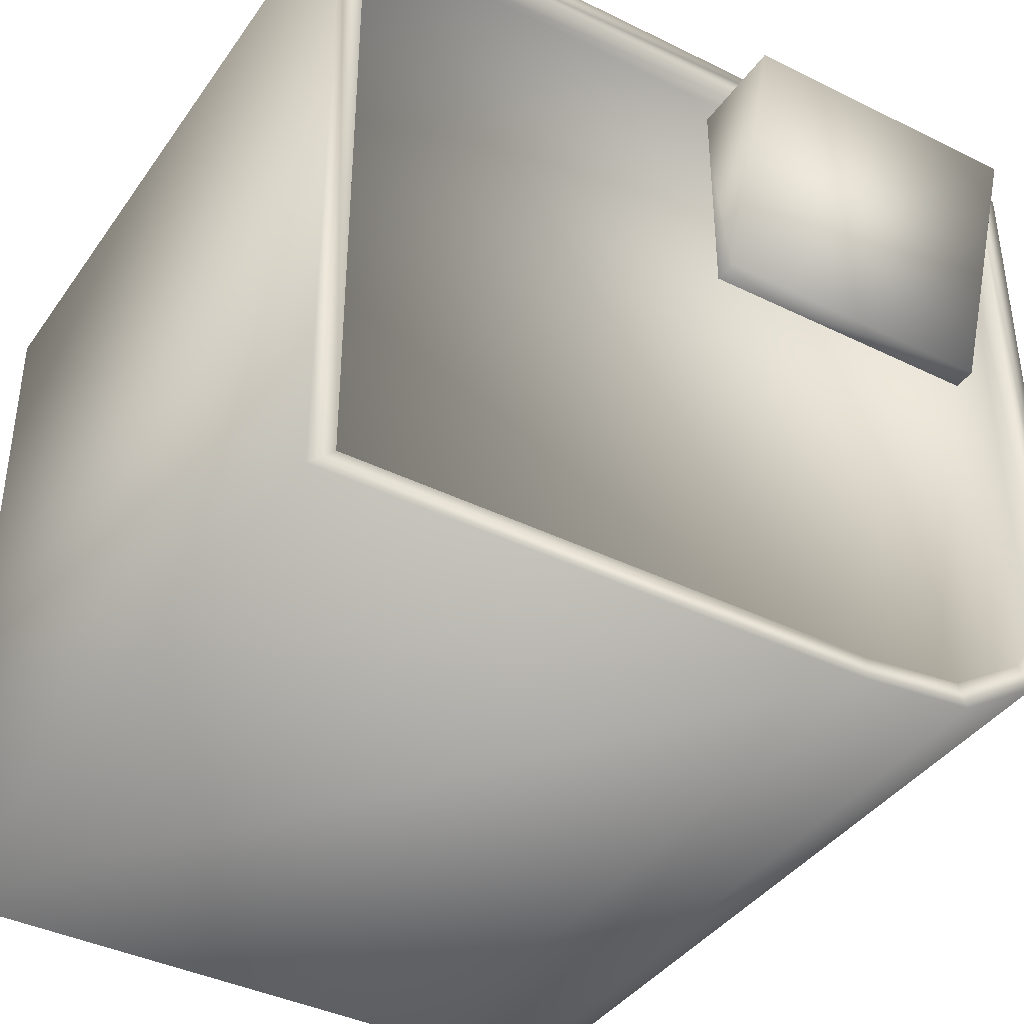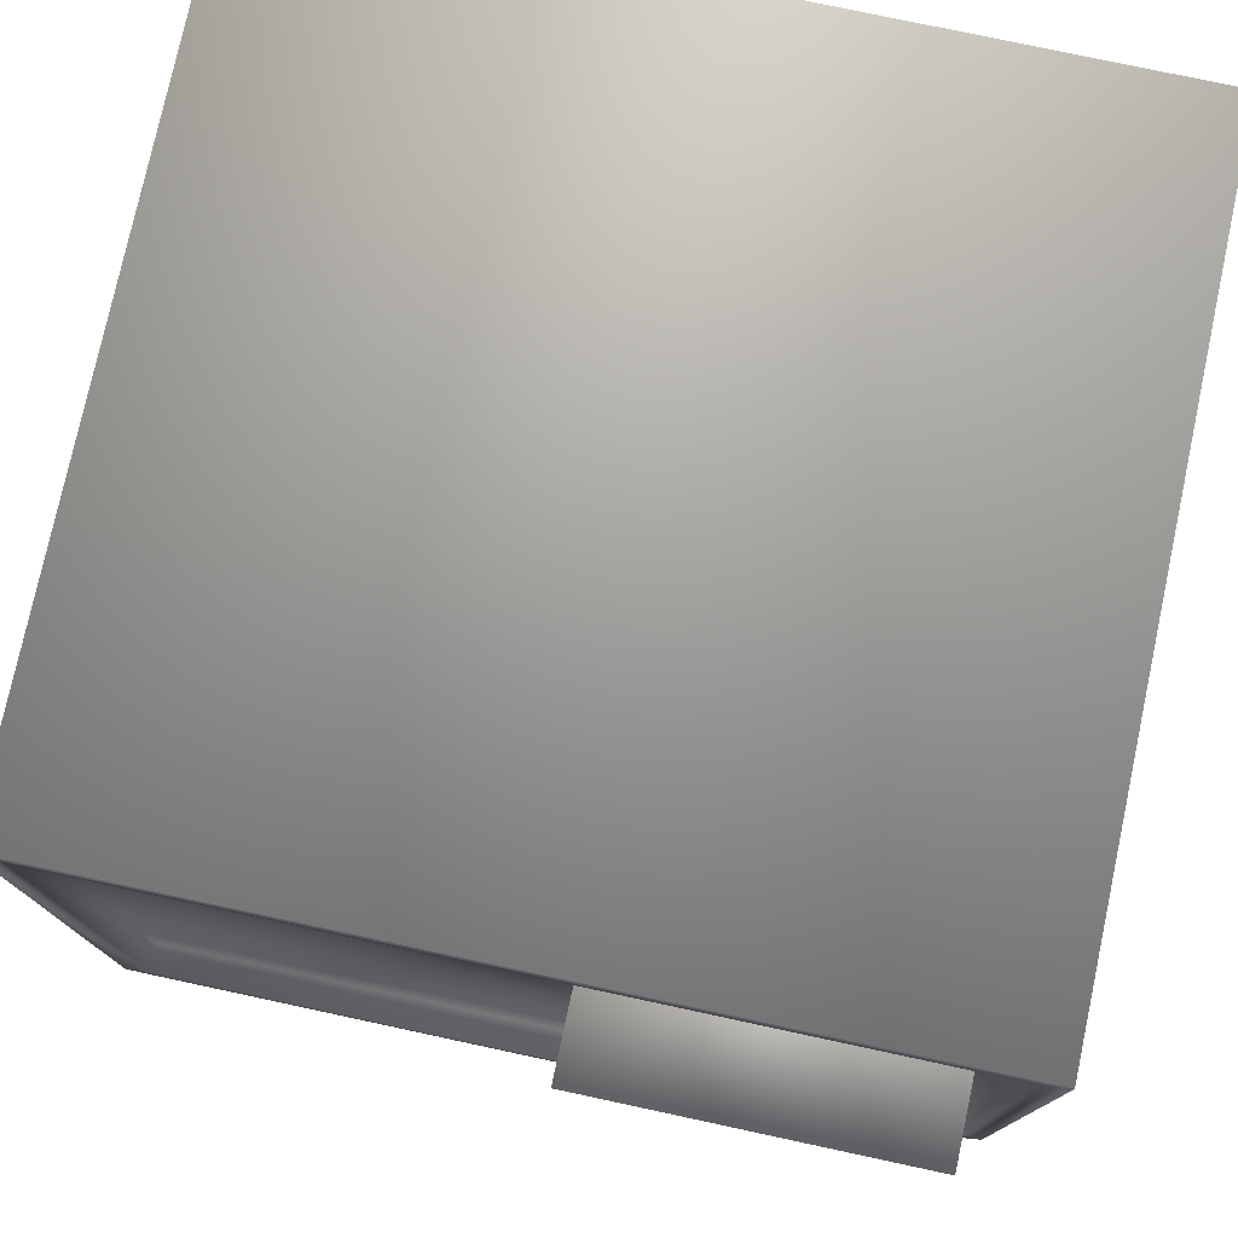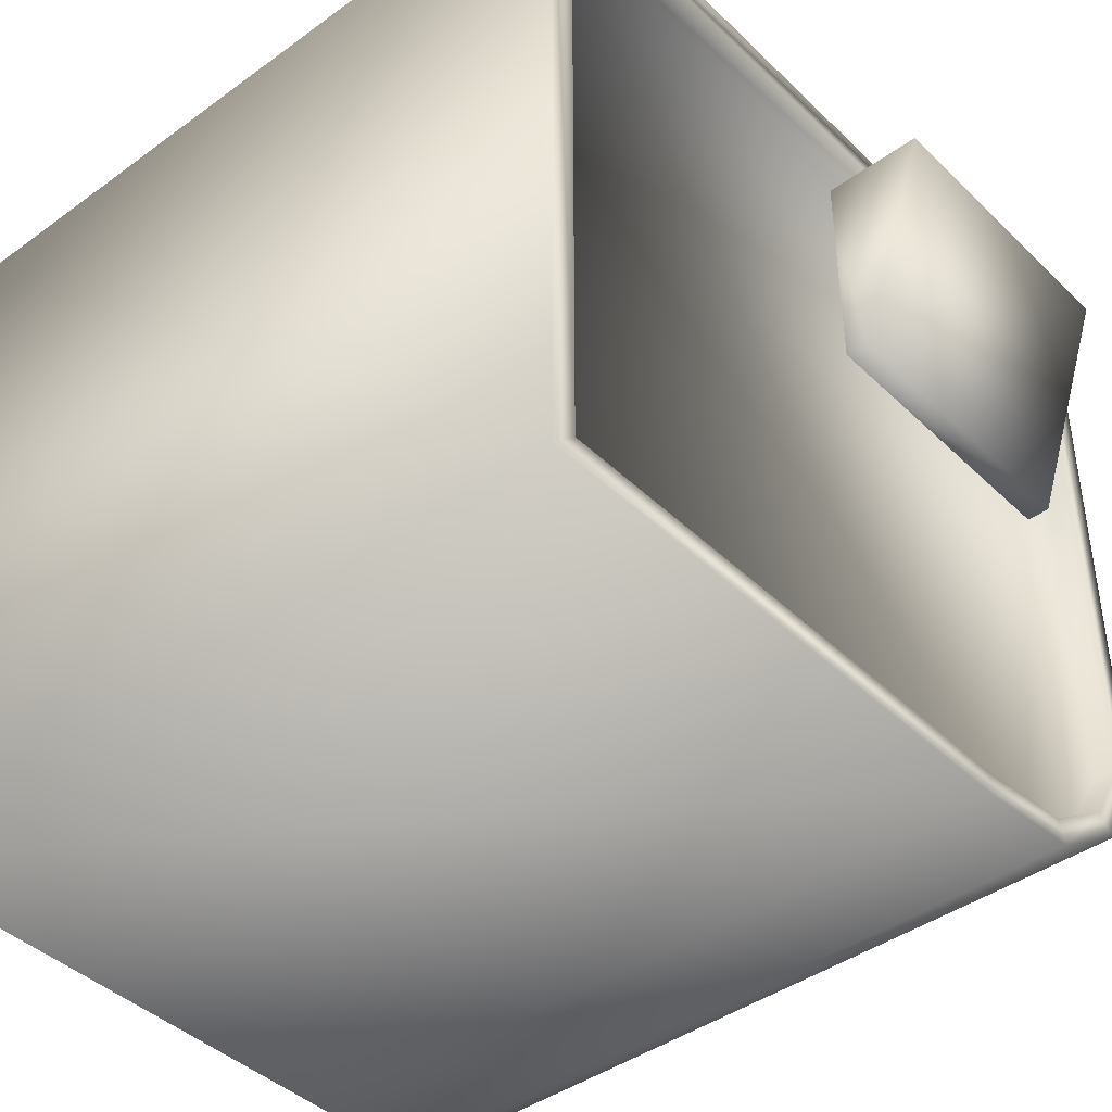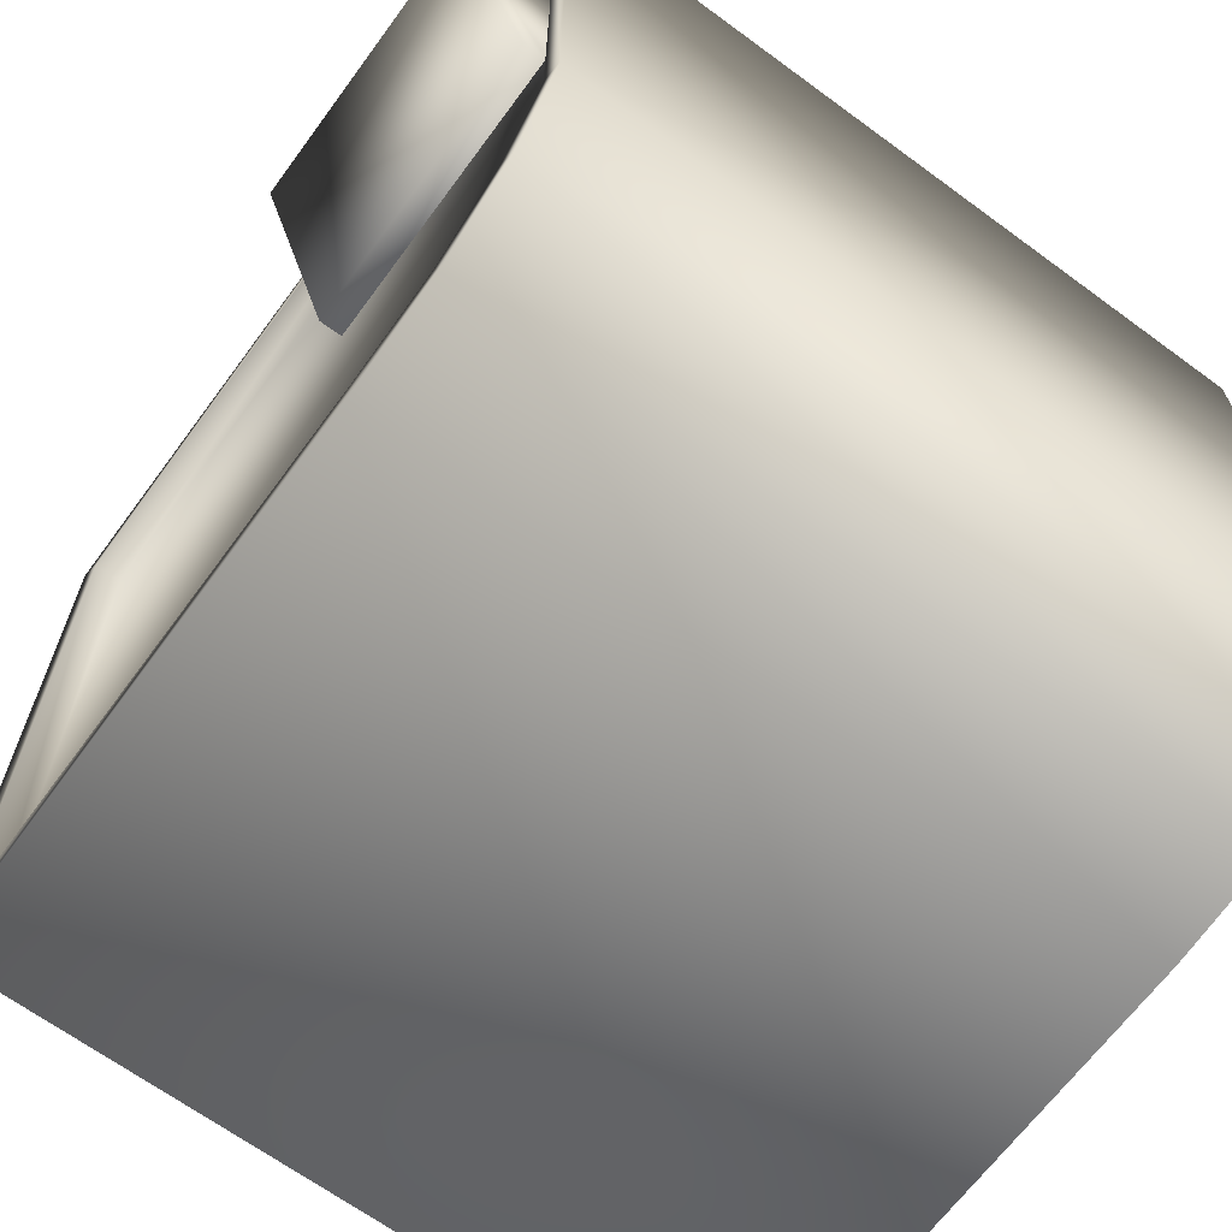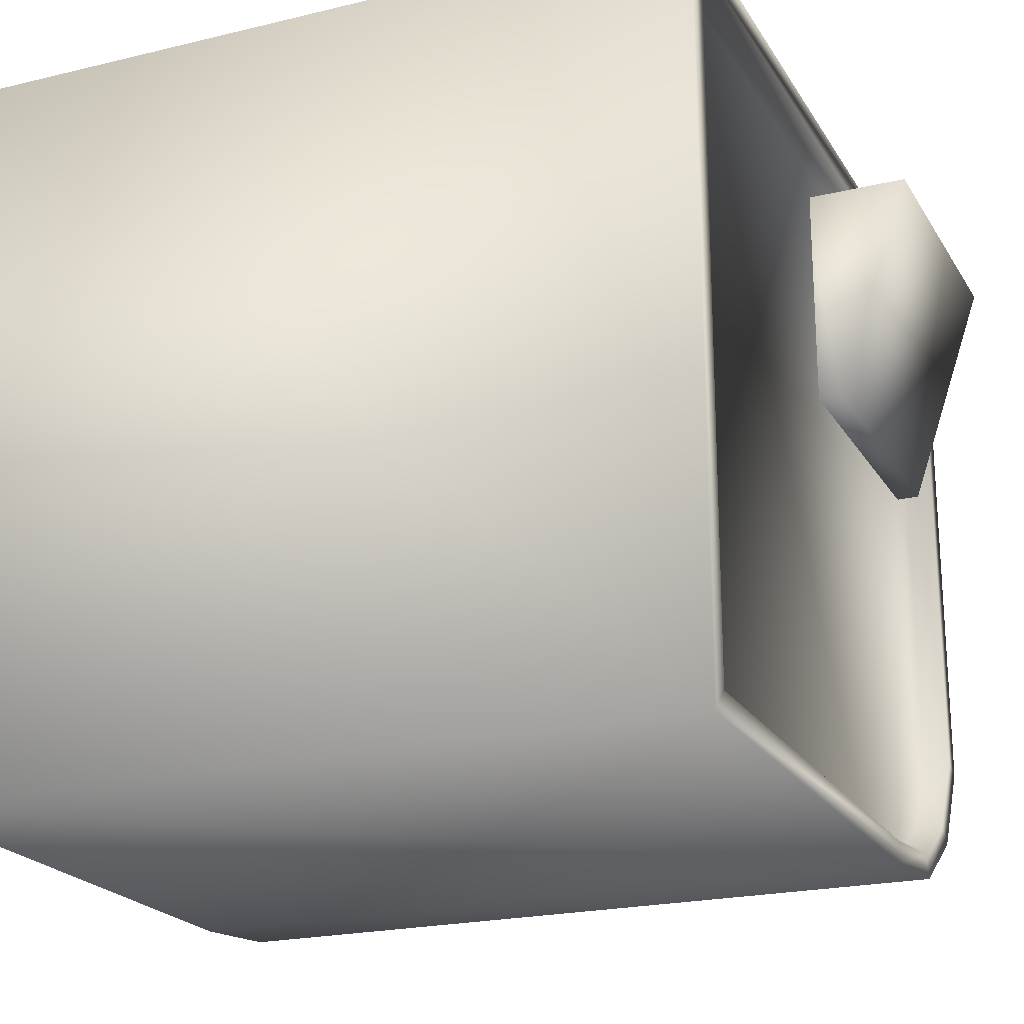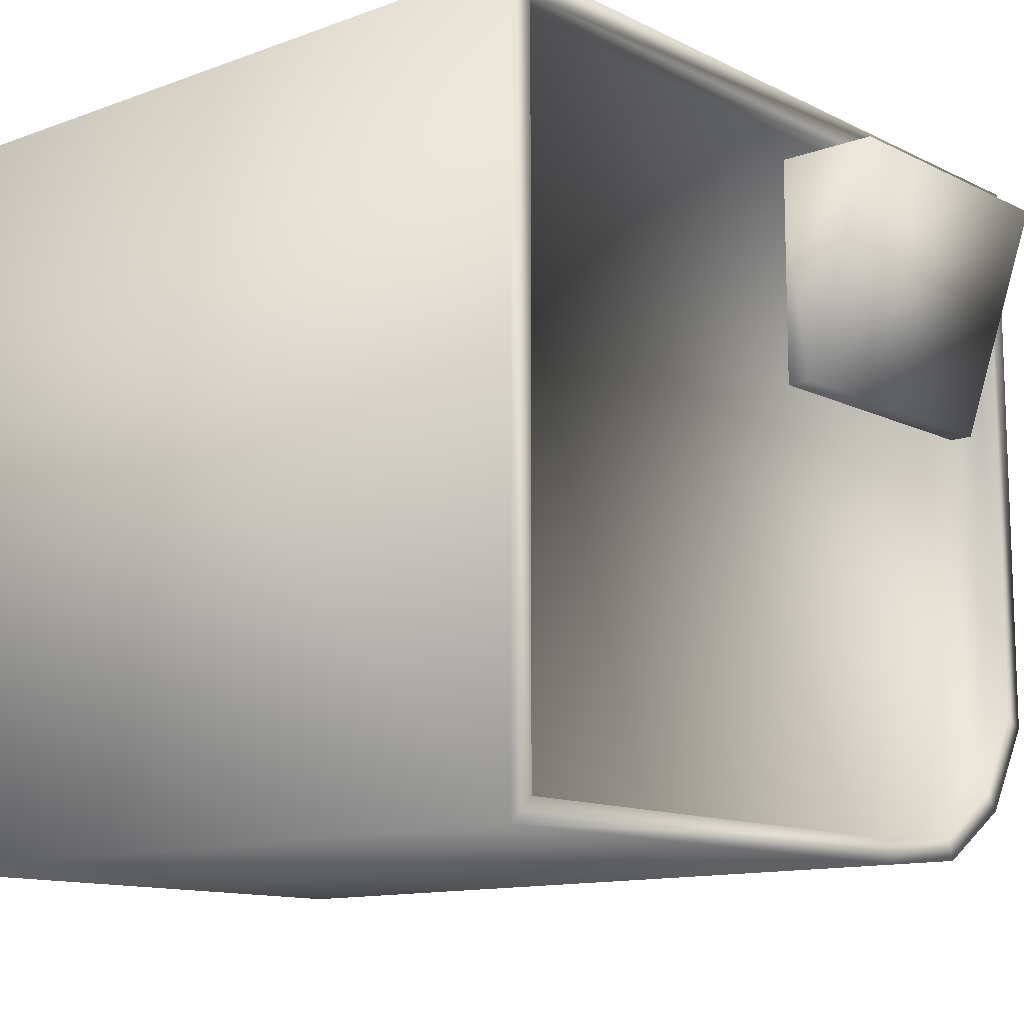
<metadata>
{"format":"obj","ext":"obj","renderer":"f3d","projection":"perspective","resolution":1024,"background":"white","views":[{"elev":-39.6,"azim":148.5,"up":"+Z"},{"elev":77.1,"azim":-167.9,"up":"+Z"},{"elev":-42.0,"azim":131.1,"up":"+Z"},{"elev":-66.4,"azim":-126.4,"up":"+Z"},{"elev":-21.5,"azim":113.2,"up":"+Z"},{"elev":-12.2,"azim":130.9,"up":"+Z"}]}
</metadata>
<code>
g fcbg_wasteland_003_lab_07
v 4.05 0.06572 -3.708
v 4.05 7.786 -3.708
v -1.506 7.786 -3.708
v -1.506 0.06572 -3.708
v -2.649 7.786 -3.603
v -2.649 0.06572 -3.603
v -4.05 0.06572 3.708
v -4.05 7.786 3.708
v 4.05 7.786 3.708
v 4.05 0.06572 3.708
v 4.05 0.06572 3.708
v 4.05 7.786 3.708
v 4.05 7.786 -3.708
v 4.05 0.06572 -3.708
v -2.649 0.06572 -3.603
v -2.649 7.786 -3.603
v -3.514 7.786 -3.048
v -3.514 0.06572 -3.048
v -4.05 0.06572 -2.147
v -4.05 7.786 -2.147
v -4.05 0.06572 3.708
v -4.05 7.786 3.708
v -0.4021 7.736 0.8745
v -0.4021 8.521 3.178
v -3.384 8.521 3.178
v -3.384 7.736 0.8745
v -0.4021 7.429 0.8745
v -3.384 7.429 0.8745
v -3.384 8.521 3.178
v -3.384 7.429 3.178
v -3.384 7.429 3.178
v -3.384 8.521 3.178
v -0.4021 8.521 3.178
v -0.4021 7.429 3.178
v -0.4021 7.429 3.178
v -0.4021 8.521 3.178
v -0.4021 7.736 0.8745
v -0.4021 7.429 0.8745
v -4.05 7.786 3.708
v 3.79 7.786 3.458
v 4.05 7.786 3.708
v -3.838 7.786 3.458
v -4.05 7.786 -2.147
v 3.79 7.786 -3.465
v 4.05 7.786 -3.708
v -3.843 7.786 -2.067
v -3.514 7.786 -3.048
v -1.533 7.786 -3.467
v -1.506 7.786 -3.708
v -3.34 7.786 -2.866
v -2.649 7.786 -3.603
v -2.571 7.786 -3.361
v 3.79 7.503 3.458
v 3.79 7.503 -3.465
v -1.533 7.503 -3.467
v -3.838 7.503 3.458
v -2.571 7.503 -3.361
v -3.34 7.503 -2.866
v -3.843 7.503 -2.067
g fcbg_wasteland_003_lab_07_0
f 3 2 1
f 4 3 1
f 5 3 4
f 6 5 4
f 9 8 7
f 10 9 7
f 13 12 11
f 14 13 11
f 17 16 15
f 18 17 15
f 17 18 19
f 20 17 19
f 20 19 21
f 22 20 21
f 25 24 23
f 26 25 23
f 26 23 27
f 28 26 27
f 29 26 28
f 30 29 28
f 33 32 31
f 34 33 31
f 37 36 35
f 38 37 35
f 41 40 39
f 40 42 39
f 39 42 43
f 44 40 41
f 45 44 41
f 42 46 43
f 43 46 47
f 48 44 45
f 49 48 45
f 46 50 47
f 47 50 51
f 51 52 49
f 52 48 49
f 50 52 51
f 40 53 42
f 44 54 40
f 54 53 40
f 55 54 44
f 48 55 44
f 53 54 55
f 53 56 42
f 42 56 46
f 56 53 55
f 57 55 48
f 52 57 48
f 57 56 55
f 58 57 52
f 50 58 52
f 58 56 57
f 46 59 50
f 56 59 46
f 59 58 50
f 59 56 58

</code>
